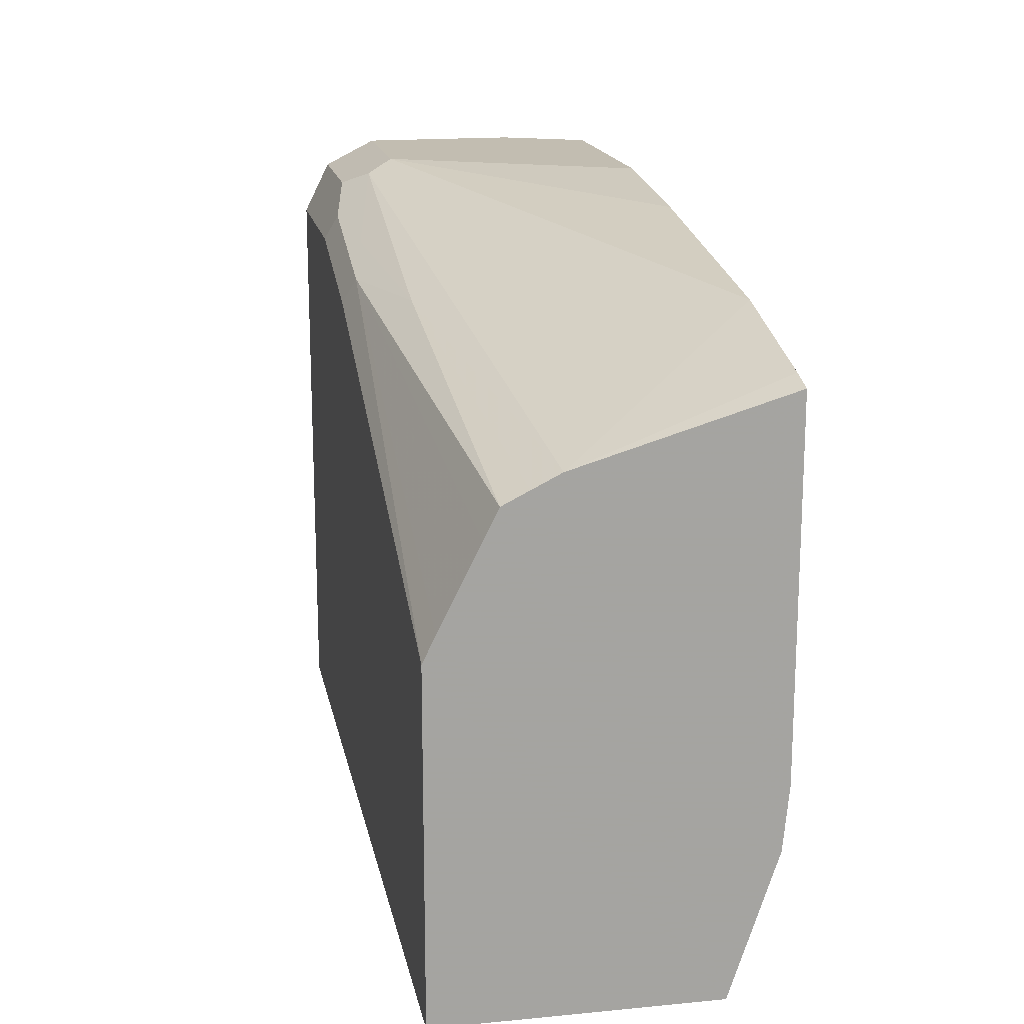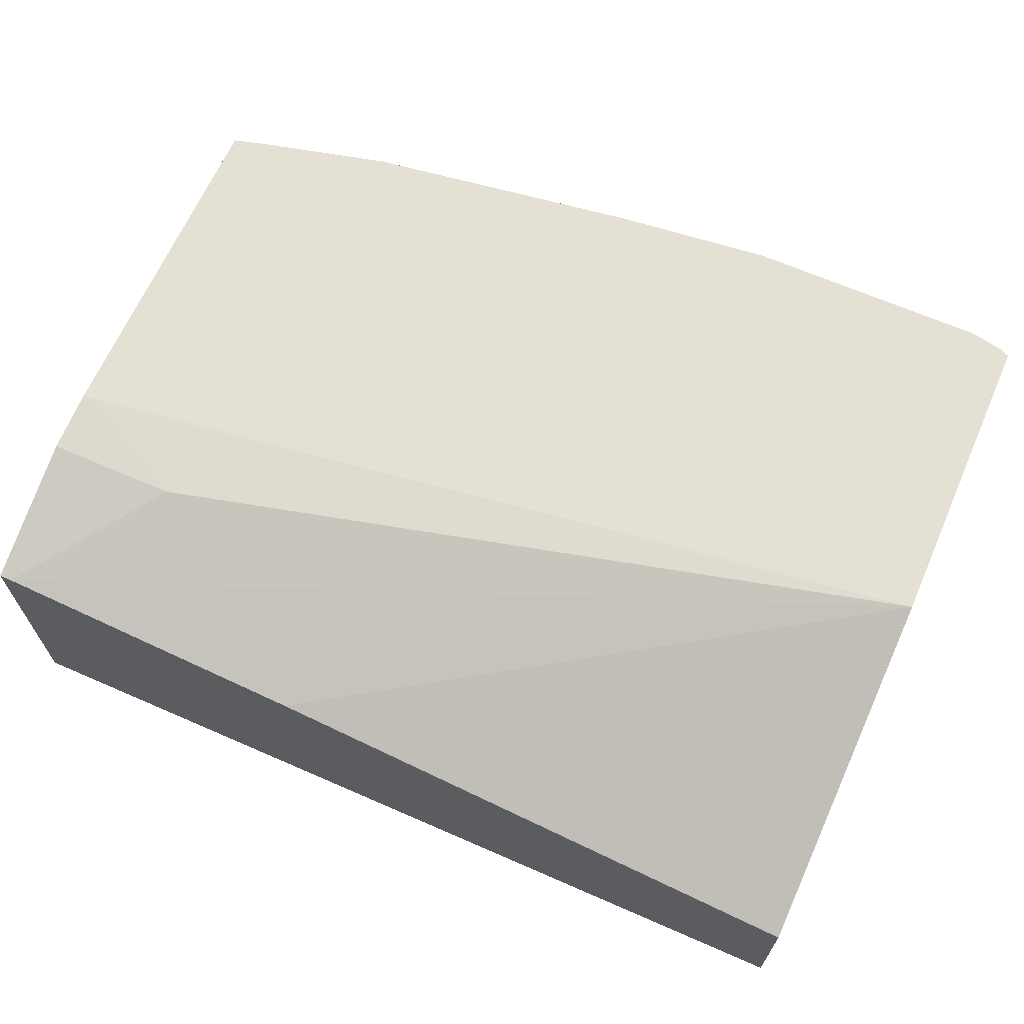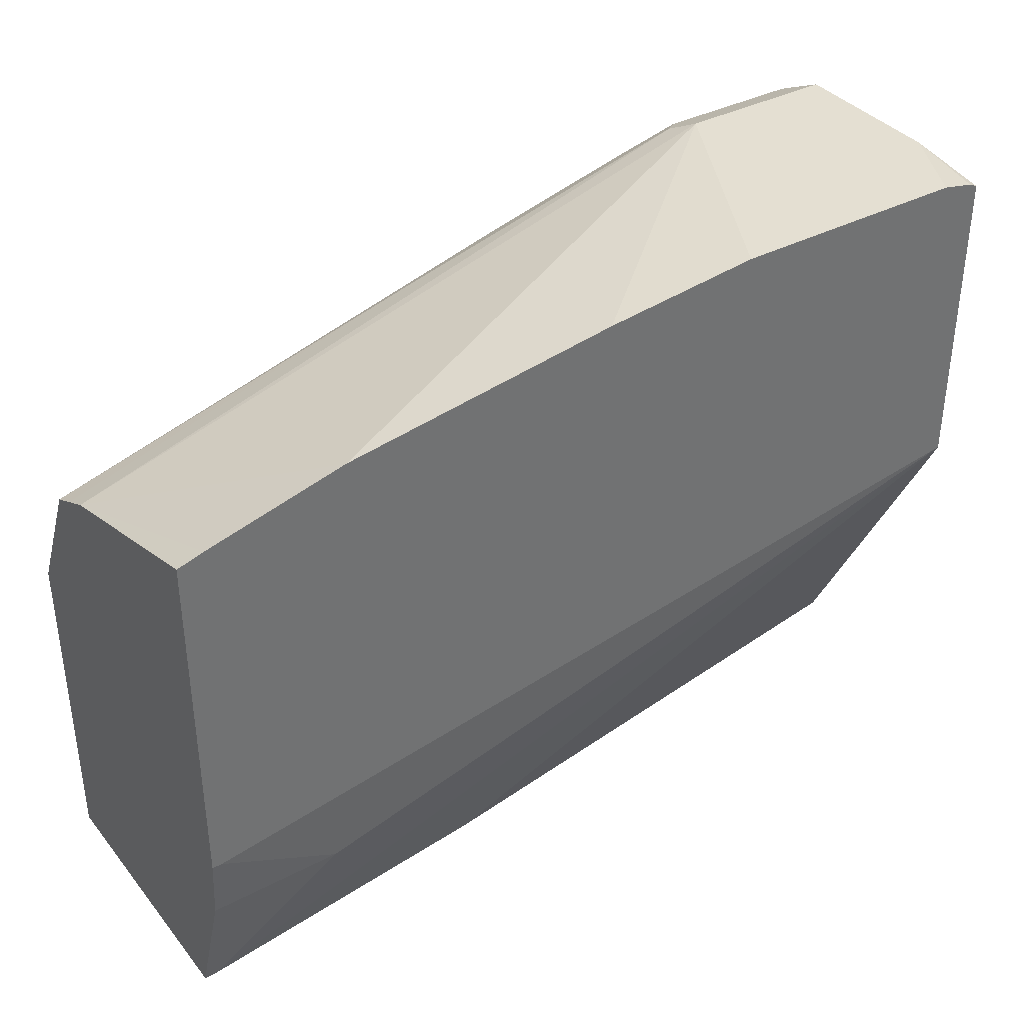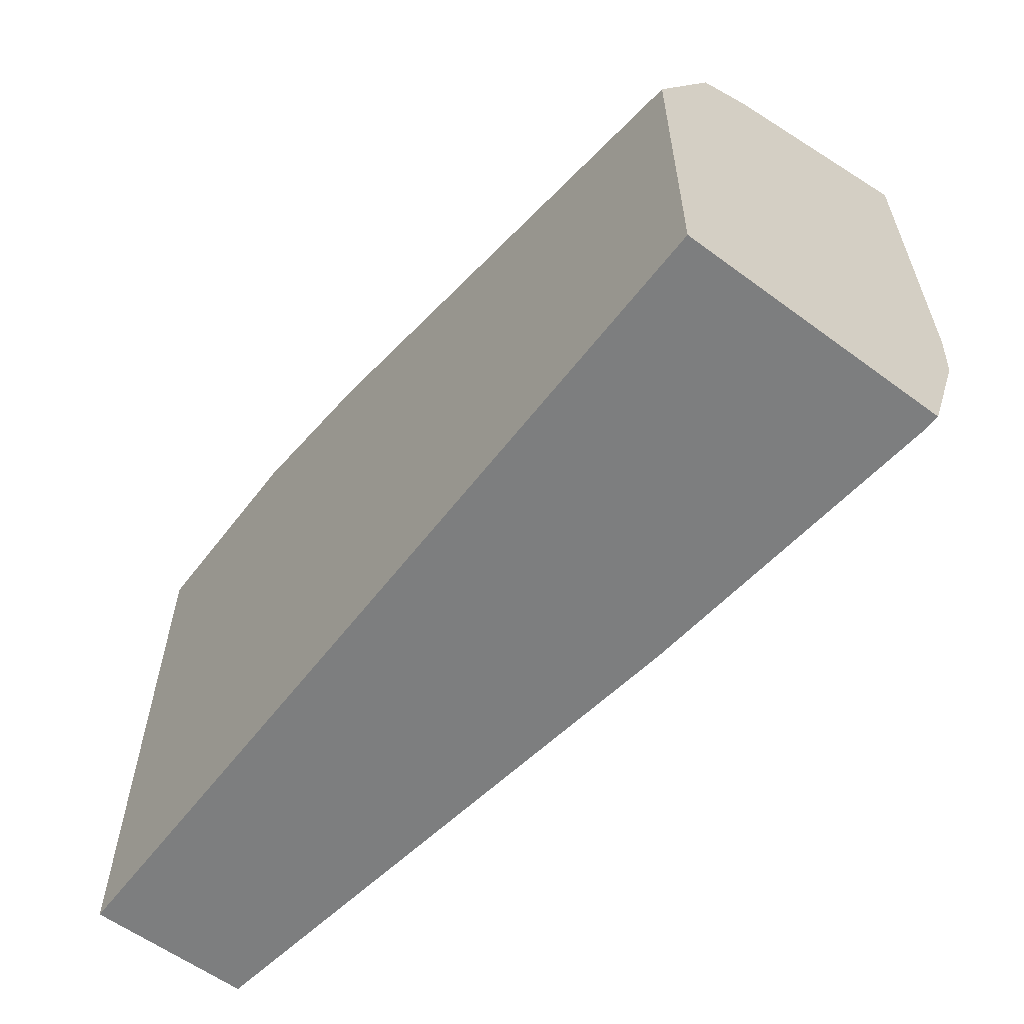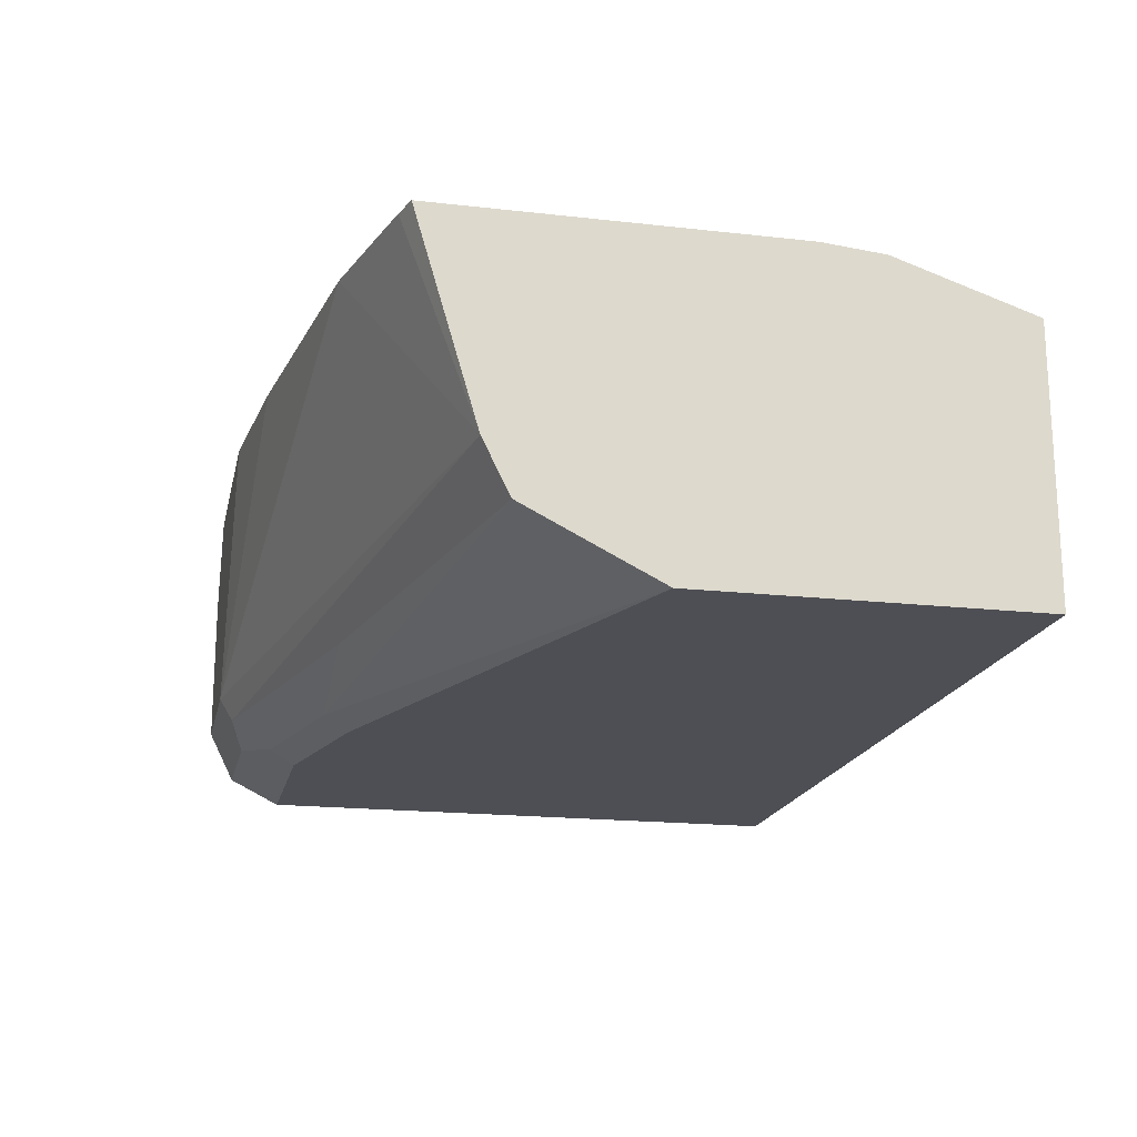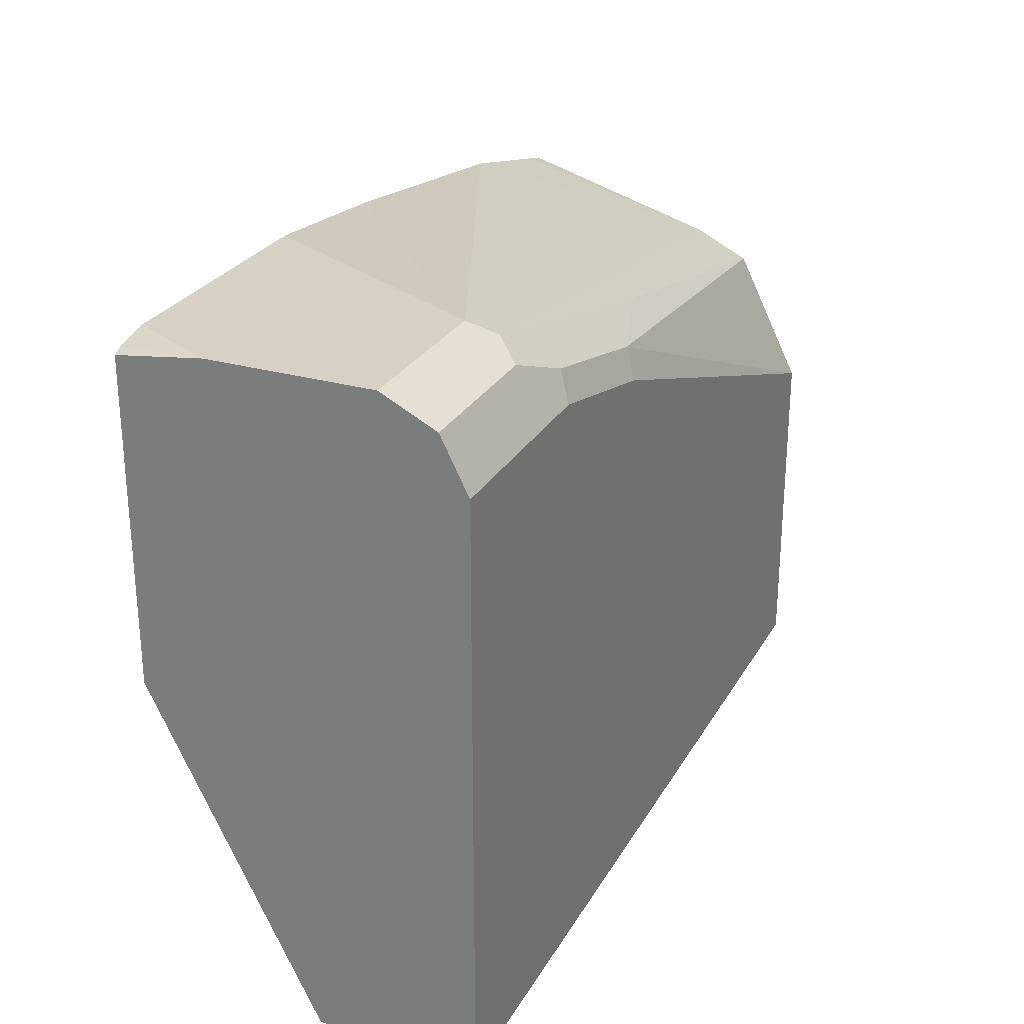
<metadata>
{"format":"obj","ext":"obj","renderer":"f3d","projection":"perspective","resolution":1024,"background":"white","views":[{"elev":17.0,"azim":79.1,"up":"+Z"},{"elev":66.0,"azim":-156.3,"up":"+Y"},{"elev":37.2,"azim":146.0,"up":"+Z"},{"elev":-59.3,"azim":52.8,"up":"+Z"},{"elev":-18.4,"azim":77.7,"up":"+Y"},{"elev":26.8,"azim":-66.0,"up":"+Z"}]}
</metadata>
<code>
v 0.1294 -0.188 -0.01121
v 0.1294 -0.328 -0.01121
v 0.123 -0.188 -0.01121
v 0.1294 -0.164 0.06152
v 0.1294 -0.328 0.164
v -0.3294 -0.328 -0.01121
v 0.0615 -0.164 0.06152
v -0.04102 -0.2051 -0.01121
v -0.3294 -0.161 0.159
v 0.1294 -0.161 0.094
v 0.1294 -0.3217 0.1767
v -0.1367 -0.3212 0.2802
v -0.1435 -0.328 0.2665
v -0.3294 -0.328 0.287
v -0.3294 -0.2458 -0.01121
v 0.1245 -0.161 0.094
v -0.3294 -0.161 0.3223
v 0.1294 -0.161 0.2773
v 0.1294 -0.3012 0.2177
v -0.1709 -0.3144 0.2939
v -0.2187 -0.3212 0.3007
v -0.2255 -0.328 0.287
v 0.1294 -0.2939 0.2324
v -0.0752 -0.3007 0.2802
v -0.3294 -0.3171 0.3089
v -0.3294 -0.2051 0.3281
v -0.3247 -0.161 0.3246
v 0.1159 -0.161 0.2812
v 0.1294 -0.2665 0.246
v -0.2392 -0.3007 0.3212
v -0.2529 -0.3144 0.3144
v 0.1294 -0.2807 0.239
v -0.3294 -0.3144 0.3144
v -0.3294 -0.287 0.3281
v -0.3075 -0.161 0.3281
v 0.04399 -0.161 0.2988
v -0.246 -0.287 0.3281
v -0.1815 -0.161 0.3281
v -0.09954 -0.161 0.3193
f 18 28 29
f 12 19 23
f 14 22 25
f 20 30 31
f 12 24 20
f 12 23 24
f 12 22 13
f 9 28 18
f 12 31 21
f 12 20 31
f 11 19 12
f 9 10 16
f 9 18 10
f 20 24 30
f 9 36 28
f 12 21 22
f 21 31 22
f 30 33 31
f 23 32 24
f 9 39 36
f 37 39 38
f 36 39 37
f 30 34 33
f 30 37 34
f 29 37 30
f 29 36 37
f 28 36 29
f 26 35 27
f 26 38 35
f 26 37 38
f 26 34 37
f 25 31 33
f 24 29 30
f 24 32 29
f 22 31 25
f 9 38 39
f 17 26 27
f 9 27 35
f 2 5 13
f 1 5 2
f 1 11 5
f 1 19 11
f 1 23 19
f 1 32 23
f 1 29 32
f 2 13 22
f 1 18 29
f 1 7 4
f 1 3 7
f 1 8 3
f 1 15 8
f 1 6 15
f 1 2 6
f 9 35 38
f 1 10 18
f 2 22 14
f 1 4 10
f 3 8 9
f 2 14 6
f 8 15 9
f 7 9 16
f 6 9 15
f 6 26 17
f 6 34 26
f 6 33 34
f 6 17 9
f 6 14 25
f 5 12 13
f 5 11 12
f 4 16 10
f 4 7 16
f 9 17 27
f 6 25 33
f 3 9 7

</code>
